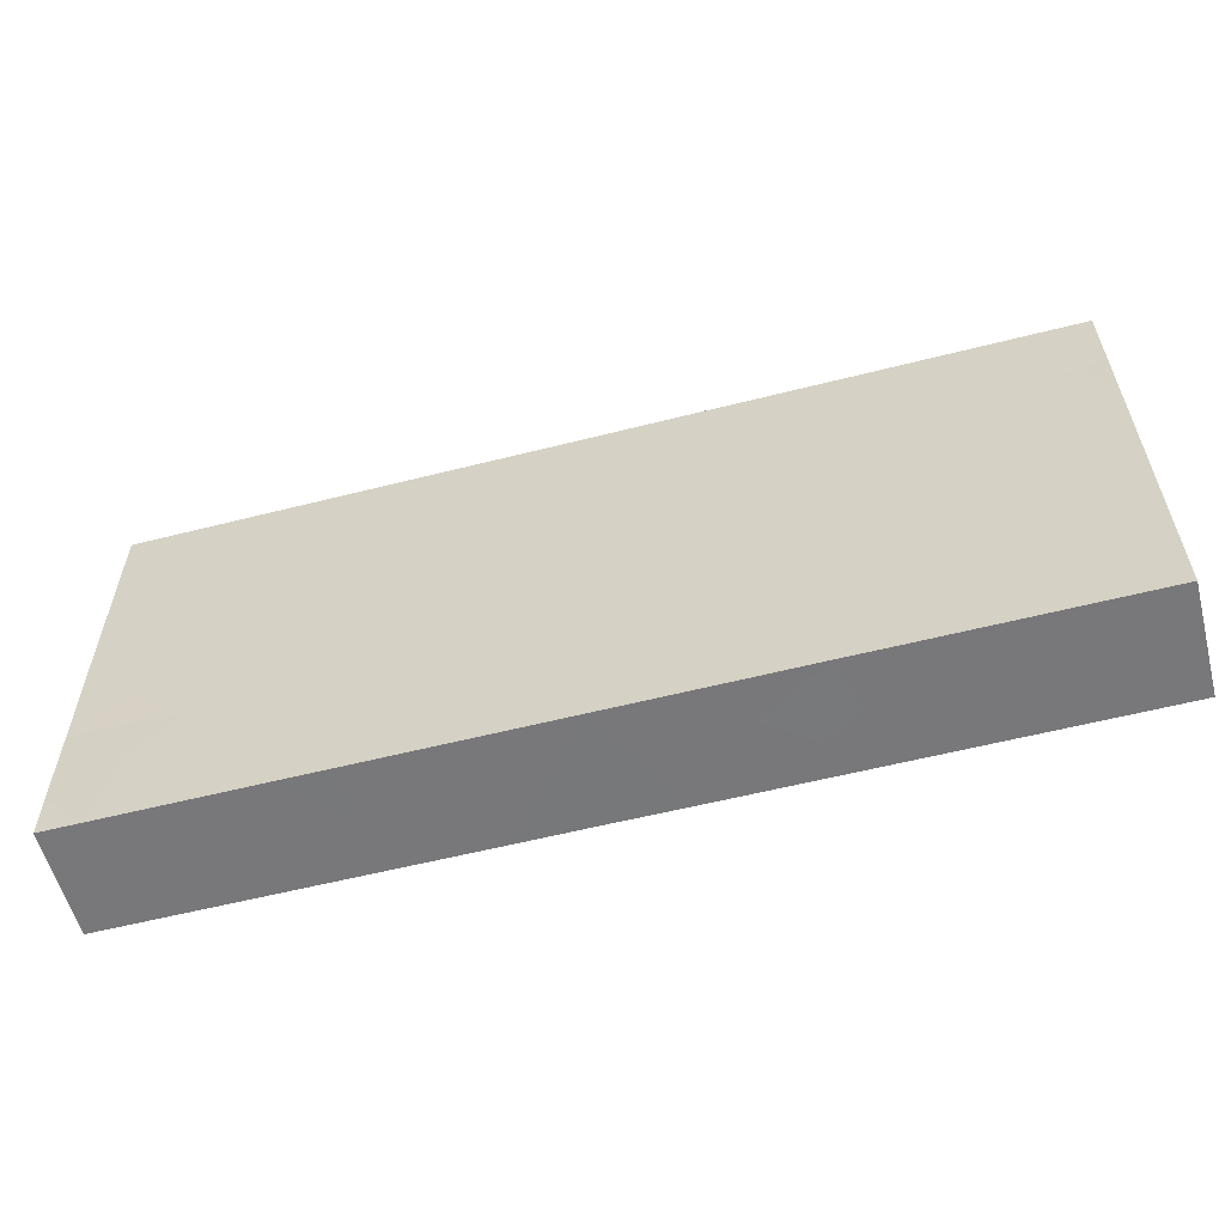
<metadata>
{"format":"obj","ext":"obj","renderer":"f3d","projection":"perspective","resolution":1024,"background":"white","views":[{"elev":-57.5,"azim":14.8,"up":"+Y"}]}
</metadata>
<code>
v -0.08749 -0.04231 -0.01022
v -0.08741 -0.04231 0.01022
v -0.08749 0.04231 -0.01022
v -0.08749 0.04231 0.01022
v 0.08749 -0.04231 -0.01022
v 0.08749 -0.04231 0.01022
v 0.08749 0.04231 -0.01022
v 0.08749 0.04231 0.01022
v 0.03554 -0.02932 0.01022
v 0.07551 0.001585 -0.01022
v 0.05774 0.02606 -0.01022
v -0.07848 -0.00744 0.01022
v 0.03635 0.04231 -0.001585
v -0.001621 0.04231 0.001384
v 0.008188 0.04231 0.002749
v 0.02319 0.04231 -0.0006915
v -0.005709 0.03376 0.01022
v 0.01123 0.03402 0.01022
v 0.02434 0.0324 0.01022
v -0.01847 0.03185 0.01022
v -0.06211 0.02442 0.01022
v -0.01086 -0.02064 -0.01022
v -0.07496 -0.04231 0.003007
v -0.001809 0.005205 -0.01022
v -0.05222 -0.005698 0.01022
v -0.02626 0.01007 0.01022
v -0.05082 0.01327 -0.01022
v -0.0247 -0.002717 -0.01022
v 0.0754 -0.01977 -0.01022
v -0.02526 -0.04231 -0.002706
v 0.07763 -0.04231 0.001508
v 0.01052 -0.04231 0.001531
v 0.04629 0.03154 0.01022
v 0.02201 -0.04231 0.00236
v 0.03809 -0.04231 0.0005205
v 0.04982 -0.04231 0.001885
v -0.08749 -0.01689 0.01016
v 0.06529 -0.04231 0.002335
v 0.08749 -0.03238 -0.003395
v 0.08749 -0.02286 -0.001223
v 0.08749 -0.008419 0.0008458
v 0.06911 0.03159 -0.01022
v 0.03446 -0.01129 0.01022
v -0.05031 0.03334 0.01022
v -0.034 0.03343 0.01022
v 0.08749 0.001656 0.001092
v 0.07881 0.01512 0.01022
v 0.03552 0.007428 0.01022
v -0.03759 -0.001288 -0.01022
v -0.06491 0.04231 -0.002615
v -0.06482 0.01247 -0.01022
v -0.05149 0.04231 3.776e-05
v 0.07889 -0.003377 0.01022
v -0.03645 0.04231 -0.0004216
v 0.07672 -0.04231 0.01022
v 0.07605 -0.009965 -0.01022
v -0.02161 0.04231 -0.001028
v 0.04847 -0.02884 0.01022
v 0.06433 0.04231 0.001249
v -0.0005535 0.005927 0.01022
v -0.0401 0.006239 -0.01022
v 0.08749 0.03011 -0.0004255
v 0.005153 -0.0162 -0.01022
v -0.08707 -0.0372 -0.01022
v -0.08707 -0.02629 -0.01022
v -0.08707 0.003468 -0.01022
v -0.08707 0.01835 -0.01022
v -0.08628 0.03313 -0.01022
v 0.05165 0.011 -0.01022
v -0.07195 -0.02695 -0.01022
v -0.07443 -0.01203 -0.01022
v -0.03792 -0.04231 -0.001635
v -0.07318 0.01835 -0.01022
v -0.07262 0.03494 -0.01022
v 0.04646 0.04231 -4.029e-05
v 0.07662 -0.04231 -0.01022
v 0.07662 0.04231 -0.01022
v -0.05855 -0.01067 -0.01022
v -0.05743 0.004896 -0.01022
v -0.05889 0.02105 -0.01022
v -0.06119 0.03333 -0.01022
v 0.0375 0.0341 0.01022
v -0.04297 -0.02687 -0.01022
v -0.04324 -0.01054 -0.01022
v -0.01225 0.04231 0.0005927
v -0.05975 -0.01239 0.01022
v -0.03125 0.00279 0.01022
v -0.0319 0.007887 -0.01022
v -0.03297 0.01808 -0.01022
v -0.04311 0.02219 -0.01022
v 0.009031 -0.03393 -0.01022
v -0.01666 -0.02658 -0.01022
v -0.01702 -0.01225 -0.01022
v 0.05188 -0.03303 -0.01022
v 0.07882 -0.03141 0.01022
v -0.05111 -0.03461 -0.01022
v -0.03872 -0.03478 -0.01022
v -0.0006211 -0.008101 -0.01022
v -0.01382 0.005456 -0.01022
v 0.006587 -0.02602 -0.01022
v 0.01113 -0.008505 -0.01022
v 0.007922 0.001571 -0.01022
v -0.08749 -0.04231 0
v 0.08749 -0.04231 0
v 0.08749 0.04231 -0.0002964
v 0.02519 -0.02201 -0.01022
v 0.02523 0.005874 -0.01022
v 0.03785 -0.0233 -0.01022
v 0.03843 -0.01263 -0.01022
v 0.07751 -0.01366 0.01022
v 0.05255 -0.01153 -0.01022
v 0.0711 0.01072 -0.01022
v 0.06567 -0.02735 -0.01022
v 0.07712 0.02565 -0.01022
v 0.03168 -0.004866 -0.01022
v 0.05542 -0.02266 -0.01022
v 0.07858 -0.0287 -0.01022
v -0.06994 -0.04231 -0.01022
v -0.05954 -0.04231 -0.01022
v -0.04645 -0.04231 -0.01022
v -0.03256 -0.04231 -0.01022
v -0.01867 -0.04231 -0.01022
v -0.005618 -0.04225 -0.01022
v 0.009124 -0.04231 -0.01022
v 0.0371 -0.04231 -0.01022
v 0.05132 -0.04231 -0.01022
v 0.06666 -0.04231 -0.01022
v 0.0793 0.009133 -0.01022
v -0.07094 0.04231 0.003616
v -0.07785 -0.01946 -0.01022
v -0.08082 -0.003386 -0.01022
v -0.05083 -0.01788 -0.01022
v -0.05071 -0.003063 -0.01022
v -0.03908 -0.01875 -0.01022
v -0.009309 0.002405 0.01022
v 0.007594 0.002899 0.01022
v -0.06901 -0.03274 0.01022
v 0.02945 0.02623 -0.01022
v -0.05212 -0.01647 0.01022
v -0.04055 -0.03145 0.01022
v -0.04168 -0.01855 0.01022
v -0.03035 -0.03222 0.01022
v -0.01345 -0.03483 0.01022
v -0.004209 -0.01506 0.01022
v 0.006832 -0.02989 0.01022
v 0.004548 -0.01496 0.01022
v -0.0117 -0.02026 0.01022
v -0.01148 -0.00878 0.01022
v -0.001424 -0.02362 0.01022
v 0.04293 -0.005553 -0.01022
v -0.05021 -0.0265 0.01022
v -0.0007317 -0.005326 0.01022
v -0.03451 -0.0239 0.01022
v -0.06288 0.01492 0.01022
v -0.04836 0.0153 0.01022
v -0.03474 0.01488 0.01022
v 0.003908 0.02567 -0.01022
v 0.01473 -0.03647 0.01022
v 0.01782 -0.004248 0.01022
v 0.01728 0.00625 0.01022
v 0.03049 -0.03566 0.01022
v 0.02875 -0.02473 0.01022
v 0.02871 -0.005785 0.01022
v 0.02667 0.01198 0.01022
v 0.03946 -0.02256 0.01022
v 0.04144 -0.007676 0.01022
v 0.04207 0.01381 0.01022
v 0.05557 -0.03338 0.01022
v 0.0492 -0.0003687 0.01022
v 0.06407 3.276e-05 0.01022
v -0.07661 0.0003727 0.01022
v 0.05539 -0.02131 0.01022
v -0.07631 0.03063 0.01022
v 0.01721 -0.02813 -0.01022
v 0.01623 0.008721 -0.01022
v 0.05647 -0.00947 0.01022
v 0.04491 0.02696 -0.01022
v 0.05598 0.006821 0.01022
v 0.0558 0.02622 0.01022
v 0.06696 -0.03222 0.01022
v 0.06972 -0.02278 0.01022
v 0.06884 -0.008051 0.01022
v 0.06842 0.008246 0.01022
v 0.06781 0.02685 0.01022
v 0.07682 0.02544 0.01022
v 0.06773 0.03497 0.01022
v -0.06897 -0.004005 -0.01022
v 0.02227 -0.02991 0.01022
v 0.02007 -0.01609 0.01022
v 0.04793 -0.01616 0.01022
v 0.08749 0.006898 0.01022
v 0.01624 0.02598 -0.01022
v -0.06606 0.02635 -0.01022
v 0.05975 0.01581 0.01022
v -0.07662 0.01521 0.01022
v -0.01976 0.01569 0.01022
v 0.05841 -0.005167 -0.01022
v 0.0598 0.01187 -0.01022
v 0.001989 0.03123 0.01022
v -0.0563 -0.04231 0.01022
v -0.04064 -0.04231 0.01022
v -0.03132 -0.04231 0.01022
v -0.0176 -0.04231 0.01022
v 0.009124 -0.04231 0.01022
v 0.02457 -0.04231 0.01022
v 0.03516 -0.04226 0.01022
v 0.05199 -0.04231 0.01022
v 0.06591 -0.04231 0.01022
v 0.08749 -0.02316 0.01022
v 0.08749 -0.00503 0.01022
v 0.03552 -0.03416 -0.01022
v 0.08749 0.01932 0.01022
v -0.05925 0.03336 0.01022
v -0.04269 0.0315 0.01022
v -0.08749 -0.0339 0.01022
v -0.06669 -0.0183 0.01022
v -0.06929 -0.008874 0.01022
v -0.06977 0.008043 0.01022
v -0.06972 0.02228 0.01022
v -0.05408 0.00617 0.01022
v -0.05428 0.02346 0.01022
v 0.08749 0.02739 0.01022
v -0.04333 -0.007219 0.01022
v -0.04277 0.007052 0.01022
v -0.04168 0.02232 0.01022
v -0.04846 -0.0423 0.01022
v -0.0293 0.02228 0.01022
v -0.07705 0.04229 -0.01022
v -0.01766 0.007716 0.01022
v -0.009047 0.01219 0.01022
v -0.01475 0.02371 0.01022
v -0.05072 0.03415 -0.01022
v 0.004721 0.01351 0.01022
v -0.001147 -0.04231 0.01022
v 0.08749 0.01757 -0.01022
v 0.03241 0.026 0.01022
v -0.0647 0.04231 0.01022
v -0.05485 0.04231 0.01022
v -0.04209 0.04231 0.01022
v -0.02768 0.04231 0.01022
v -0.0103 0.04227 0.01022
v 0.003709 0.04231 0.01022
v 0.05558 0.04231 0.01022
v 0.07074 0.04231 0.01022
v -0.08749 -0.03486 0.00205
v -0.08749 -0.0372 -0.01008
v -0.08749 -0.02674 -0.01008
v -0.08749 -0.006407 -0.003978
v -0.08749 0.02272 0.0004045
v -0.08749 -0.025 0.0102
v -0.08749 -0.008892 0.01022
v -0.08749 0.02294 0.01022
v -0.08749 0.03279 0.01022
v -0.05978 -0.002784 -0.01022
v -0.0684 -0.0006165 0.01022
v -0.08749 0.003025 -0.01008
v 0.08749 -0.03317 0.01022
v 0.02686 0.002508 0.01022
v -0.08749 0.03279 -0.01008
v -0.002397 -0.01824 -0.01022
v 0.01393 -0.01698 -0.01022
v 0.03098 -0.04231 -0.003585
v -0.01279 -0.04231 -0.003199
v -0.02762 0.03243 -0.01022
v -0.01912 0.02168 -0.01022
v -0.015 0.03143 -0.01022
v -0.06381 -0.03455 -0.01022
v -0.01934 0.04231 0.01022
v -0.003976 0.03266 -0.01022
v 0.01186 -0.01059 0.01022
v 0.001032 0.01649 -0.01022
v 0.01209 0.01794 -0.01022
v 0.008436 0.0339 -0.01022
v 0.02408 0.01835 -0.01022
v 0.02266 0.03365 -0.01022
v 0.07726 0.03557 0.01022
v 0.03859 0.002508 -0.01022
v 0.0789 -0.0231 0.01022
v 0.038 0.01858 -0.01022
v -0.03171 -0.006756 0.01022
v 0.03608 0.03388 -0.01022
v -0.007632 -0.001539 -0.01022
v 0.007309 0.009919 -0.01022
v -0.007838 0.02187 -0.01022
v -0.05968 -0.02488 0.01022
v -0.07598 -0.02595 0.01022
v 0.03844 0.04231 0.01022
v 0.05288 0.03292 -0.01022
v 0.07851 0.006059 0.01022
v 0.06685 -0.006855 -0.01022
v 0.06559 0.002753 -0.01022
v 0.06705 0.02078 -0.01022
v 0.07909 0.01701 -0.01022
v 0.07892 0.03425 -0.01022
v 0.08749 -0.02346 -0.01022
v 0.08749 -0.01334 -0.01022
v 0.08749 0.00744 -0.01022
v 0.08749 0.02674 -0.01022
v -0.0681 0.04231 -0.01022
v -0.05558 0.04231 -0.01022
v -0.042 0.04231 -0.01022
v -0.02589 0.04231 -0.01022
v -0.0164 0.04231 -0.01022
v 7.185e-05 0.04231 -0.01022
v 0.01549 0.04231 -0.01022
v 0.02783 0.04223 -0.01022
v 0.0409 0.04227 -0.01022
v 0.05558 0.04231 -0.01022
v 0.06601 0.04231 -0.01022
v 0.08749 -0.003703 -0.01022
v 0.03436 0.01768 0.01022
v 0.03048 -0.01614 -0.01022
v -0.03526 0.02661 -0.01022
v -0.007754 0.01213 -0.01022
v -0.03276 -0.01455 0.01022
v 0.04561 -0.01611 -0.01022
v -0.02439 0.01484 -0.01022
v 0.01752 -0.001808 -0.01022
v -0.02141 -0.01318 0.01022
v -0.01928 -0.02687 0.01022
v 0.02166 0.02079 0.01022
v 0.04982 0.01784 0.01022
v -0.07866 -0.04231 -0.01022
v -0.05142 0.02466 -0.01022
v -0.0226 0.006075 -0.01022
v 0.04732 -0.02512 -0.01022
v -0.08749 -0.02953 -0.002346
v -0.08749 -0.01534 -0.0009322
v -0.06608 0.003661 -0.01022
v 0.07901 0.04231 0.01022
v -0.05552 -0.04231 -0.002752
v -0.04666 -0.04231 -0.001802
v -0.07941 -0.04231 0.01022
v -0.01822 -0.03433 -0.01022
v -0.004257 -0.03448 -0.01022
v 0.05585 0.0345 0.01022
v -0.0612 -0.003761 0.01022
v 0.03936 0.0001404 0.01022
v 0.01607 -0.04231 -0.01022
v -0.0228 -0.03552 0.01022
v 0.05876 -0.04231 -0.01022
v -0.0223 -0.002493 0.01022
v 0.06063 -0.0134 -0.01022
v -0.03113 -0.01885 -0.01022
v -0.08749 -0.006441 -0.01022
v -0.01589 0.01312 -0.01022
v -0.07926 0.02915 -0.01022
v 0.02693 -0.02984 -0.01022
v -0.08749 0.02535 -0.01008
v -0.08749 0.03632 -0.005002
v -0.08707 0.02579 -0.01022
v 0.06977 0.01754 0.01022
v -0.08749 0.01488 0.01022
v -0.08707 0.02951 -0.01022
v -0.08036 -0.02764 -0.01022
v -0.08749 -0.03976 -0.007595
v -0.08154 0.004359 -0.01022
v -0.05955 -0.01885 -0.01022
v -0.08749 -0.02847 -0.007106
v -0.08707 -0.03175 -0.01022
v -0.08296 -0.03686 -0.01022
v -0.08367 0.01855 -0.01022
v -0.08749 0.02718 -0.007754
v -0.08749 -0.03197 -0.01008
v -0.08749 0.00592 -0.01022
v -0.08369 -0.02249 -0.01022
v -0.08749 0.03755 -0.01015
v -0.08749 0.01221 -0.002362
v -0.08749 0.001742 -0.006047
v -0.08749 0.02963 -0.007357
v -0.08707 -0.02902 -0.01022
v -0.08707 -0.03447 -0.01022
v -0.08749 0.005032 -0.007296
v -0.08749 0.02907 -0.01008
v -0.004468 0.02147 0.01022
v -0.08707 0.02207 -0.01022
v -0.08749 0.02163 -0.01008
v -0.08749 -0.02935 -0.01008
v -0.08749 -0.03458 -0.01008
v 0.01066 0.04231 0.01022
v 0.04386 -0.04231 0.01022
v 0.02455 0.04231 0.01022
v -0.08749 -0.02361 -0.01022
v -0.08741 -0.0394 -0.01022
v -0.08749 0.0006295 -0.01015
v -0.08749 0.01563 -0.01022
v -0.0795 0.02316 0.01022
v -0.08749 0.01923 -0.008302
v -0.06442 -0.04231 0.01022
v -0.08749 -0.01375 -0.01011
v -0.08749 0.02721 -0.01008
v -0.08749 0.01977 -0.01008
f 1 323 103
f 1 103 356
f 1 384 323
f 1 356 384
f 2 245 103
f 2 103 333
f 2 215 245
f 2 333 215
f 3 4 228
f 3 350 4
f 3 228 367
f 3 367 350
f 4 129 228
f 4 237 129
f 4 173 237
f 4 253 173
f 4 350 253
f 5 39 104
f 5 295 39
f 5 104 76
f 5 76 117
f 5 117 295
f 6 55 31
f 6 31 104
f 6 257 55
f 6 104 257
f 7 105 62
f 7 62 298
f 7 77 105
f 7 294 77
f 7 298 294
f 8 62 105
f 8 222 62
f 8 105 330
f 8 185 222
f 8 276 185
f 8 330 276
f 9 161 58
f 9 58 165
f 9 162 161
f 9 165 162
f 10 56 290
f 10 310 56
f 10 112 128
f 10 291 112
f 10 128 297
f 10 290 291
f 10 297 310
f 11 288 42
f 11 42 292
f 11 69 177
f 11 198 69
f 11 177 288
f 11 292 198
f 12 37 216
f 12 251 37
f 12 217 171
f 12 171 353
f 12 216 217
f 12 353 251
f 13 306 16
f 13 16 382
f 13 287 75
f 13 75 307
f 13 382 287
f 13 307 306
f 14 242 15
f 14 15 305
f 14 85 241
f 14 304 85
f 14 241 242
f 14 305 304
f 15 16 305
f 15 382 16
f 15 242 380
f 15 380 382
f 16 306 305
f 17 20 231
f 17 241 20
f 17 199 242
f 17 375 199
f 17 231 375
f 17 242 241
f 18 233 19
f 18 19 382
f 18 199 233
f 18 242 199
f 18 380 242
f 18 382 380
f 19 236 82
f 19 82 382
f 19 233 321
f 19 321 236
f 20 45 227
f 20 240 45
f 20 227 231
f 20 268 240
f 20 241 268
f 21 219 154
f 21 154 221
f 21 173 219
f 21 237 173
f 21 221 213
f 21 213 237
f 22 335 92
f 22 92 344
f 22 93 282
f 22 344 93
f 22 98 260
f 22 282 98
f 22 260 335
f 23 323 118
f 23 118 389
f 23 333 323
f 23 389 333
f 24 102 98
f 24 98 282
f 24 282 99
f 24 99 314
f 24 283 102
f 24 271 283
f 24 314 271
f 25 86 139
f 25 337 86
f 25 139 223
f 25 224 220
f 25 220 337
f 25 223 224
f 26 156 87
f 26 87 342
f 26 227 156
f 26 196 227
f 26 229 196
f 26 342 229
f 27 79 51
f 27 51 80
f 27 61 79
f 27 90 61
f 27 80 324
f 27 324 90
f 28 49 88
f 28 344 49
f 28 88 325
f 28 99 93
f 28 93 344
f 28 325 99
f 29 56 296
f 29 343 56
f 29 117 113
f 29 113 343
f 29 295 117
f 29 296 295
f 30 72 121
f 30 202 72
f 30 121 122
f 30 122 263
f 30 203 202
f 30 263 203
f 31 38 76
f 31 208 38
f 31 55 208
f 31 76 104
f 32 34 204
f 32 339 34
f 32 234 124
f 32 124 339
f 32 204 234
f 33 287 82
f 33 82 322
f 33 322 179
f 33 179 336
f 33 336 287
f 34 205 204
f 34 206 205
f 34 262 206
f 34 339 262
f 35 125 36
f 35 36 381
f 35 262 125
f 35 206 262
f 35 381 206
f 36 125 126
f 36 126 341
f 36 341 207
f 36 207 381
f 37 286 216
f 37 251 248
f 37 248 328
f 37 250 286
f 37 327 250
f 37 328 327
f 38 127 76
f 38 341 127
f 38 208 207
f 38 207 341
f 39 40 257
f 39 295 40
f 39 257 104
f 40 41 209
f 40 296 41
f 40 209 257
f 40 295 296
f 41 46 210
f 41 310 46
f 41 210 209
f 41 296 310
f 42 77 294
f 42 309 77
f 42 114 292
f 42 294 114
f 42 288 309
f 43 166 163
f 43 163 189
f 43 189 165
f 43 165 190
f 43 190 166
f 44 213 221
f 44 238 213
f 44 221 214
f 44 214 239
f 44 239 238
f 45 214 225
f 45 239 214
f 45 225 227
f 45 240 239
f 46 191 210
f 46 297 191
f 46 310 297
f 47 183 289
f 47 352 183
f 47 212 185
f 47 185 352
f 47 191 212
f 47 289 191
f 48 164 258
f 48 311 164
f 48 167 311
f 48 338 167
f 48 258 338
f 49 61 88
f 49 133 61
f 49 84 133
f 49 344 84
f 50 237 52
f 50 52 300
f 50 228 129
f 50 129 237
f 50 299 228
f 50 300 299
f 51 73 193
f 51 329 73
f 51 79 329
f 51 193 80
f 52 239 54
f 52 54 300
f 52 237 238
f 52 238 239
f 53 182 110
f 53 110 210
f 53 170 182
f 53 289 170
f 53 210 191
f 53 191 289
f 54 240 57
f 54 57 302
f 54 239 240
f 54 301 300
f 54 302 301
f 55 95 180
f 55 257 95
f 55 180 208
f 56 343 290
f 56 310 296
f 57 268 85
f 57 85 303
f 57 240 268
f 57 303 302
f 58 161 206
f 58 190 165
f 58 168 172
f 58 207 168
f 58 172 190
f 58 206 381
f 58 381 207
f 59 244 77
f 59 77 309
f 59 243 244
f 59 308 243
f 59 309 308
f 60 135 152
f 60 230 135
f 60 152 136
f 60 136 233
f 60 233 230
f 61 133 79
f 61 89 88
f 61 90 89
f 62 222 212
f 62 212 298
f 63 98 101
f 63 260 98
f 63 100 260
f 63 261 100
f 63 101 261
f 64 246 379
f 64 384 246
f 64 372 361
f 64 361 384
f 64 379 372
f 65 371 247
f 65 247 383
f 65 366 355
f 65 355 371
f 65 383 366
f 66 256 365
f 66 385 256
f 66 365 357
f 66 357 385
f 67 376 362
f 67 362 386
f 67 392 376
f 67 386 392
f 68 354 259
f 68 259 367
f 68 347 354
f 68 367 347
f 69 277 107
f 69 107 279
f 69 111 150
f 69 197 111
f 69 150 277
f 69 279 177
f 69 291 197
f 69 198 291
f 70 130 71
f 70 71 358
f 70 267 118
f 70 118 361
f 70 355 130
f 70 358 267
f 70 361 355
f 71 187 78
f 71 78 358
f 71 130 390
f 71 131 187
f 71 345 131
f 71 390 345
f 72 120 121
f 72 332 120
f 72 202 201
f 72 201 226
f 72 226 332
f 73 347 193
f 73 329 357
f 73 362 347
f 73 357 362
f 74 81 193
f 74 299 81
f 74 193 347
f 74 228 299
f 74 347 228
f 75 287 243
f 75 243 308
f 75 308 307
f 76 127 117
f 77 244 105
f 78 133 132
f 78 132 358
f 78 254 133
f 78 187 254
f 79 133 254
f 79 254 329
f 80 193 81
f 80 81 324
f 81 300 232
f 81 232 324
f 81 299 300
f 82 236 322
f 82 287 382
f 83 97 96
f 83 96 358
f 83 344 97
f 83 132 134
f 83 358 132
f 83 134 344
f 84 132 133
f 84 134 132
f 84 344 134
f 85 268 241
f 85 304 303
f 86 285 139
f 86 217 216
f 86 216 285
f 86 337 217
f 87 156 224
f 87 224 280
f 87 280 342
f 88 89 317
f 88 317 325
f 89 90 313
f 89 264 265
f 89 313 264
f 89 265 317
f 90 324 313
f 91 100 174
f 91 335 100
f 91 124 335
f 91 339 124
f 91 174 339
f 92 335 334
f 92 334 344
f 93 99 282
f 94 211 108
f 94 108 326
f 94 116 113
f 94 113 127
f 94 326 116
f 94 126 125
f 94 125 211
f 94 341 126
f 94 127 341
f 95 181 180
f 95 278 181
f 95 257 209
f 95 209 278
f 96 97 120
f 96 120 119
f 96 119 267
f 96 267 358
f 97 121 120
f 97 334 121
f 97 344 334
f 98 102 101
f 99 346 314
f 99 325 346
f 100 261 174
f 100 335 260
f 101 102 318
f 101 312 261
f 101 318 312
f 102 283 175
f 102 175 318
f 103 245 356
f 103 323 333
f 105 244 330
f 106 312 108
f 106 108 348
f 106 174 261
f 106 348 174
f 106 261 312
f 107 277 115
f 107 115 318
f 107 175 274
f 107 318 175
f 107 274 279
f 108 312 109
f 108 109 316
f 108 211 348
f 108 316 326
f 109 115 150
f 109 312 115
f 109 150 316
f 110 182 181
f 110 181 278
f 110 209 210
f 110 278 209
f 111 116 316
f 111 343 116
f 111 316 150
f 111 197 343
f 112 293 128
f 112 291 198
f 112 198 292
f 112 292 293
f 113 116 343
f 113 117 127
f 114 293 292
f 114 298 293
f 114 294 298
f 115 277 150
f 115 312 318
f 116 326 316
f 118 267 119
f 118 119 331
f 118 323 361
f 118 331 389
f 119 120 331
f 120 332 331
f 121 334 122
f 122 123 263
f 122 334 123
f 123 124 234
f 123 335 124
f 123 234 263
f 123 334 335
f 125 339 211
f 125 262 339
f 128 293 297
f 130 355 366
f 130 366 390
f 131 357 187
f 131 345 385
f 131 385 357
f 135 148 152
f 135 342 148
f 135 230 229
f 135 229 342
f 136 152 270
f 136 159 160
f 136 270 159
f 136 160 233
f 137 200 285
f 137 389 200
f 137 285 216
f 137 216 286
f 137 286 333
f 137 333 389
f 138 177 279
f 138 281 177
f 138 274 192
f 138 192 275
f 138 279 274
f 138 275 281
f 139 151 141
f 139 141 223
f 139 285 151
f 140 141 151
f 140 153 141
f 140 142 153
f 140 202 142
f 140 151 226
f 140 201 202
f 140 226 201
f 141 153 315
f 141 315 223
f 142 320 153
f 142 202 340
f 142 340 320
f 143 149 147
f 143 147 320
f 143 234 149
f 143 203 234
f 143 340 203
f 143 320 340
f 144 149 146
f 144 146 152
f 144 148 147
f 144 147 149
f 144 152 148
f 145 146 149
f 145 188 146
f 145 149 234
f 145 158 188
f 145 204 158
f 145 234 204
f 146 270 152
f 146 188 270
f 147 148 319
f 147 319 320
f 148 342 319
f 151 200 226
f 151 285 200
f 153 319 315
f 153 320 319
f 154 220 155
f 154 155 221
f 154 195 218
f 154 219 195
f 154 218 220
f 155 224 156
f 155 156 225
f 155 220 224
f 155 225 221
f 156 227 225
f 157 192 272
f 157 273 192
f 157 269 273
f 157 284 269
f 157 272 271
f 157 271 284
f 158 205 188
f 158 204 205
f 159 258 160
f 159 189 163
f 159 163 258
f 159 270 189
f 160 164 233
f 160 258 164
f 161 162 188
f 161 188 205
f 161 205 206
f 162 165 189
f 162 189 188
f 163 166 338
f 163 338 258
f 164 321 233
f 164 311 321
f 166 176 169
f 166 169 338
f 166 190 176
f 167 169 178
f 167 338 169
f 167 178 322
f 167 322 311
f 168 181 172
f 168 180 181
f 168 208 180
f 168 207 208
f 169 176 170
f 169 170 178
f 170 176 182
f 170 183 178
f 170 289 183
f 171 218 195
f 171 195 353
f 171 217 255
f 171 255 218
f 172 182 176
f 172 176 190
f 172 181 182
f 173 387 219
f 173 253 387
f 174 348 339
f 175 272 274
f 175 283 272
f 177 281 308
f 177 308 288
f 178 183 194
f 178 194 322
f 179 184 186
f 179 194 184
f 179 186 336
f 179 322 194
f 183 352 194
f 184 185 186
f 184 352 185
f 184 194 352
f 185 276 186
f 185 212 222
f 186 244 243
f 186 243 336
f 186 276 244
f 187 329 254
f 187 357 329
f 188 189 270
f 191 298 212
f 191 297 235
f 191 235 298
f 192 274 272
f 192 273 275
f 195 219 387
f 195 387 353
f 196 231 227
f 196 229 230
f 196 230 231
f 197 291 290
f 197 290 343
f 199 375 233
f 200 331 226
f 200 389 331
f 202 203 340
f 203 263 234
f 211 339 348
f 213 238 237
f 214 221 225
f 215 250 245
f 215 333 250
f 217 337 255
f 218 337 220
f 218 255 337
f 223 280 224
f 223 315 280
f 226 331 332
f 228 347 367
f 230 375 231
f 230 233 375
f 232 300 301
f 232 301 313
f 232 313 324
f 235 297 293
f 235 293 298
f 236 321 311
f 236 311 322
f 243 287 336
f 244 276 330
f 245 250 327
f 245 327 379
f 245 379 356
f 246 356 379
f 246 384 356
f 247 378 359
f 247 359 383
f 247 371 378
f 248 251 353
f 248 390 328
f 248 385 345
f 248 345 390
f 248 353 368
f 248 368 369
f 248 369 385
f 249 252 253
f 249 368 252
f 249 253 350
f 249 350 370
f 249 370 363
f 249 363 377
f 249 388 368
f 249 377 388
f 250 333 286
f 252 387 253
f 252 368 353
f 252 353 387
f 256 373 365
f 256 369 373
f 256 385 369
f 259 350 367
f 259 370 350
f 259 354 374
f 259 374 370
f 264 266 265
f 264 303 266
f 264 301 302
f 264 313 301
f 264 302 303
f 265 266 284
f 265 284 346
f 265 346 317
f 266 269 284
f 266 304 269
f 266 303 304
f 269 304 273
f 271 272 283
f 271 314 284
f 273 305 275
f 273 304 305
f 275 306 281
f 275 305 306
f 280 315 319
f 280 319 342
f 281 306 307
f 281 307 308
f 284 314 346
f 288 308 309
f 317 346 325
f 323 384 361
f 327 328 390
f 327 359 364
f 327 383 359
f 327 364 379
f 327 390 383
f 347 351 354
f 347 362 351
f 349 351 376
f 349 391 351
f 349 377 363
f 349 363 391
f 349 376 377
f 351 391 354
f 351 362 376
f 354 391 374
f 355 361 360
f 355 360 371
f 357 365 362
f 359 378 364
f 360 361 372
f 360 372 364
f 360 364 378
f 360 378 371
f 362 365 386
f 363 370 374
f 363 374 391
f 364 372 379
f 365 373 368
f 365 368 386
f 366 383 390
f 368 373 369
f 368 388 386
f 376 392 377
f 377 392 388
f 386 388 392

</code>
